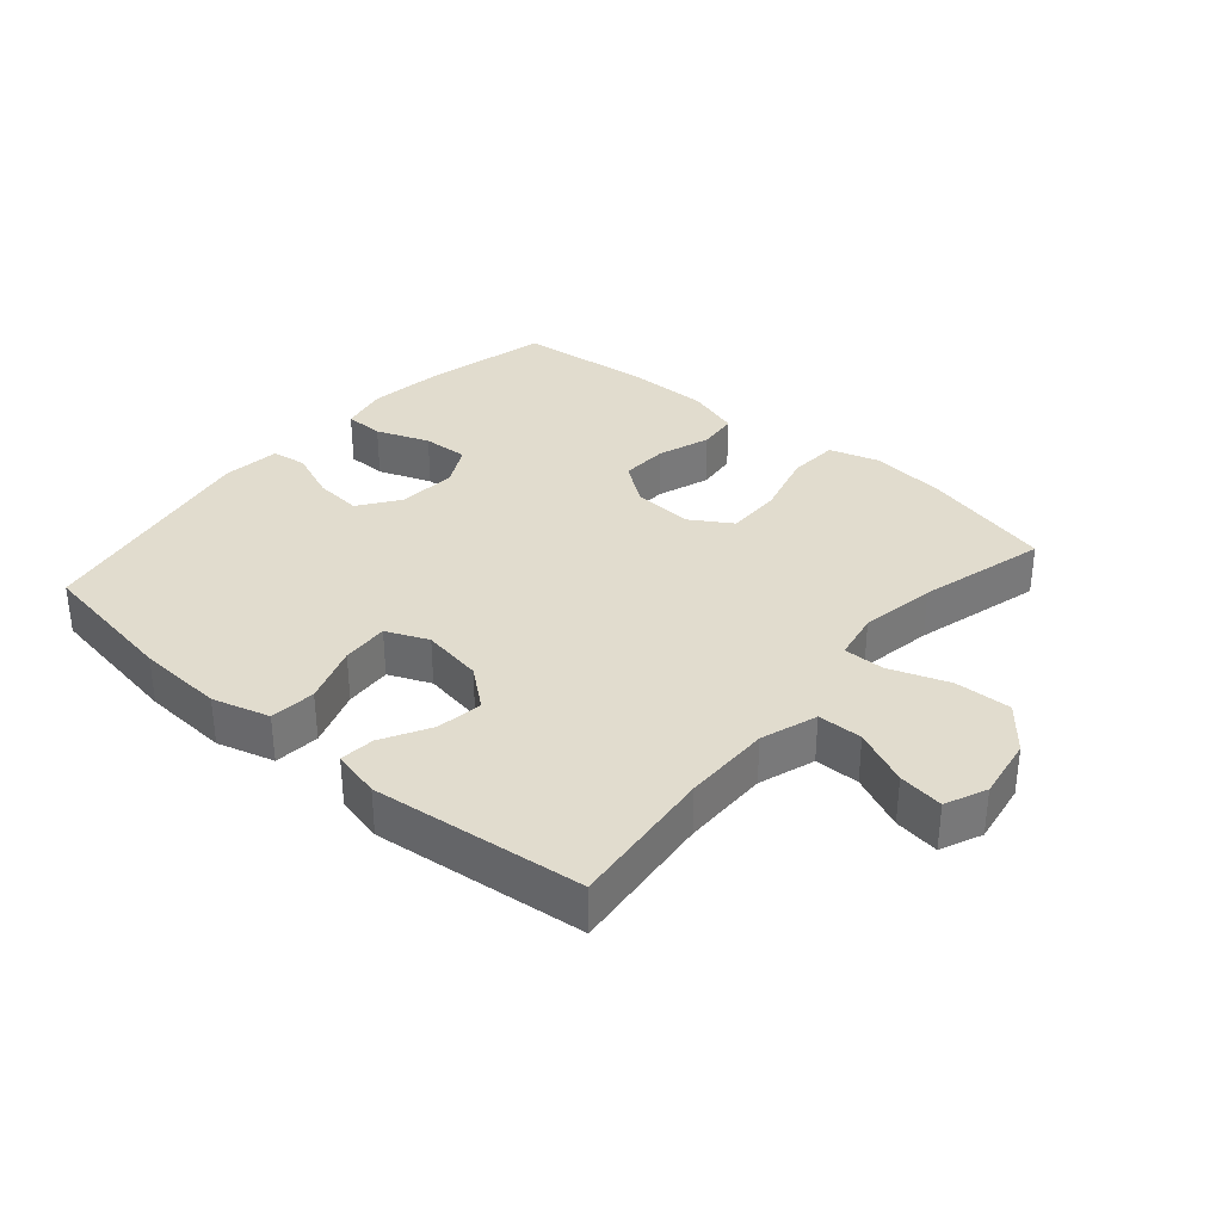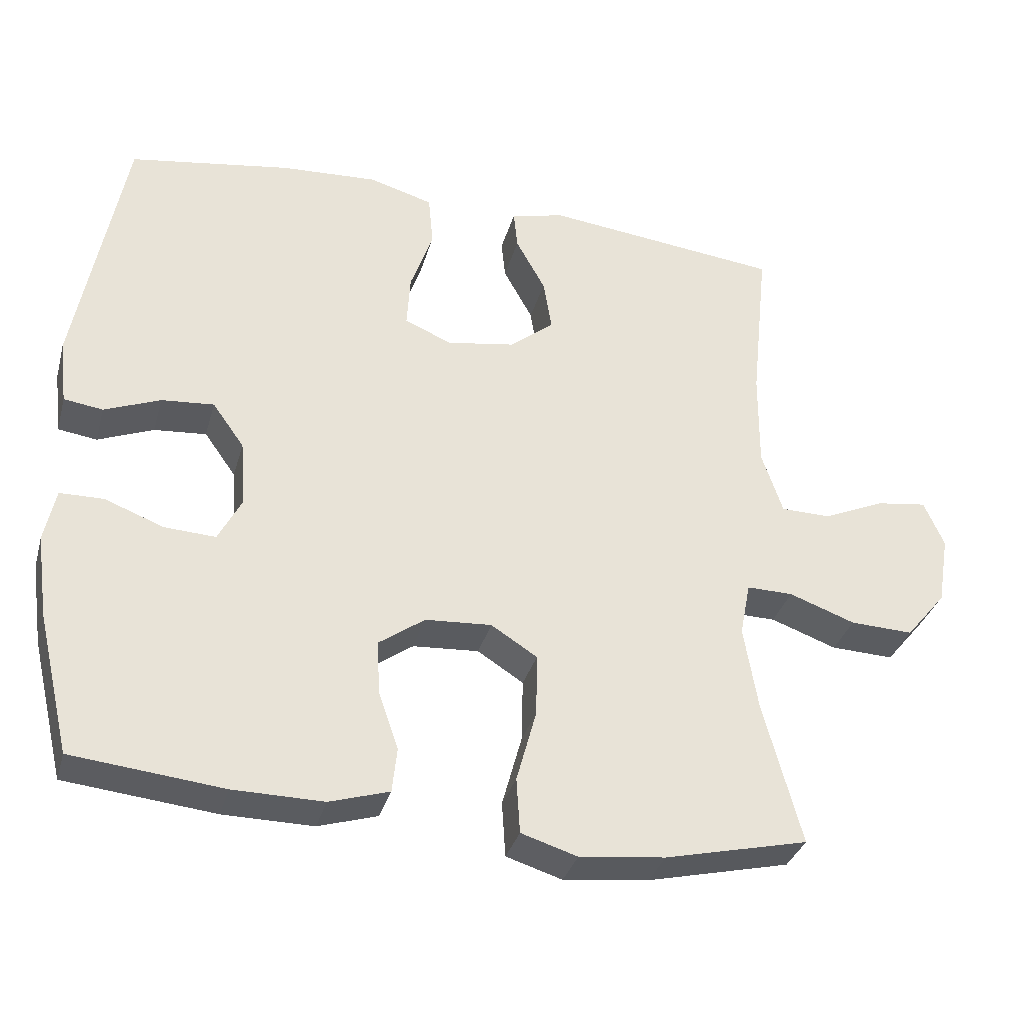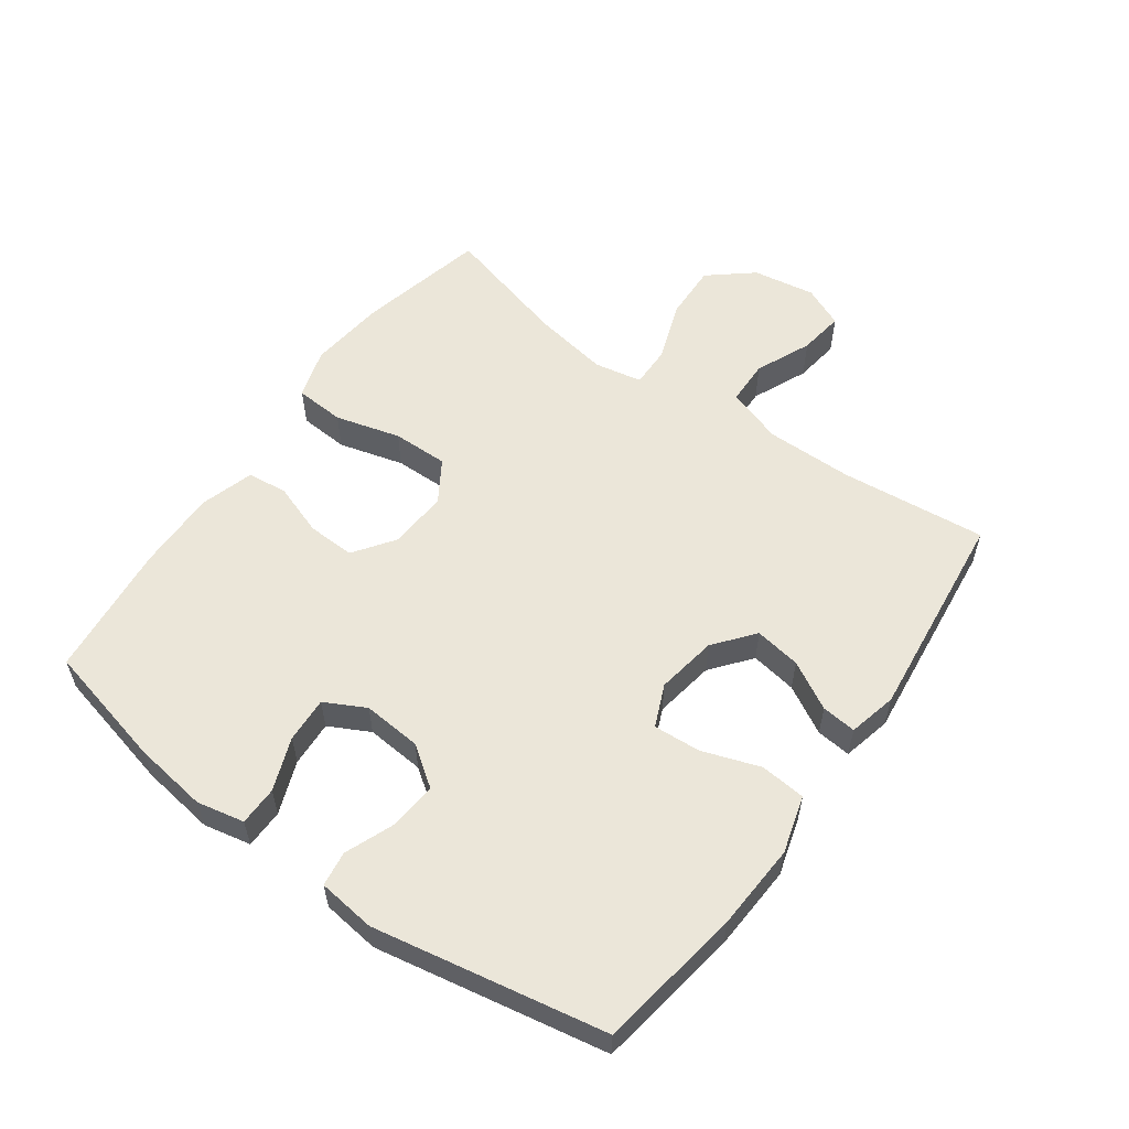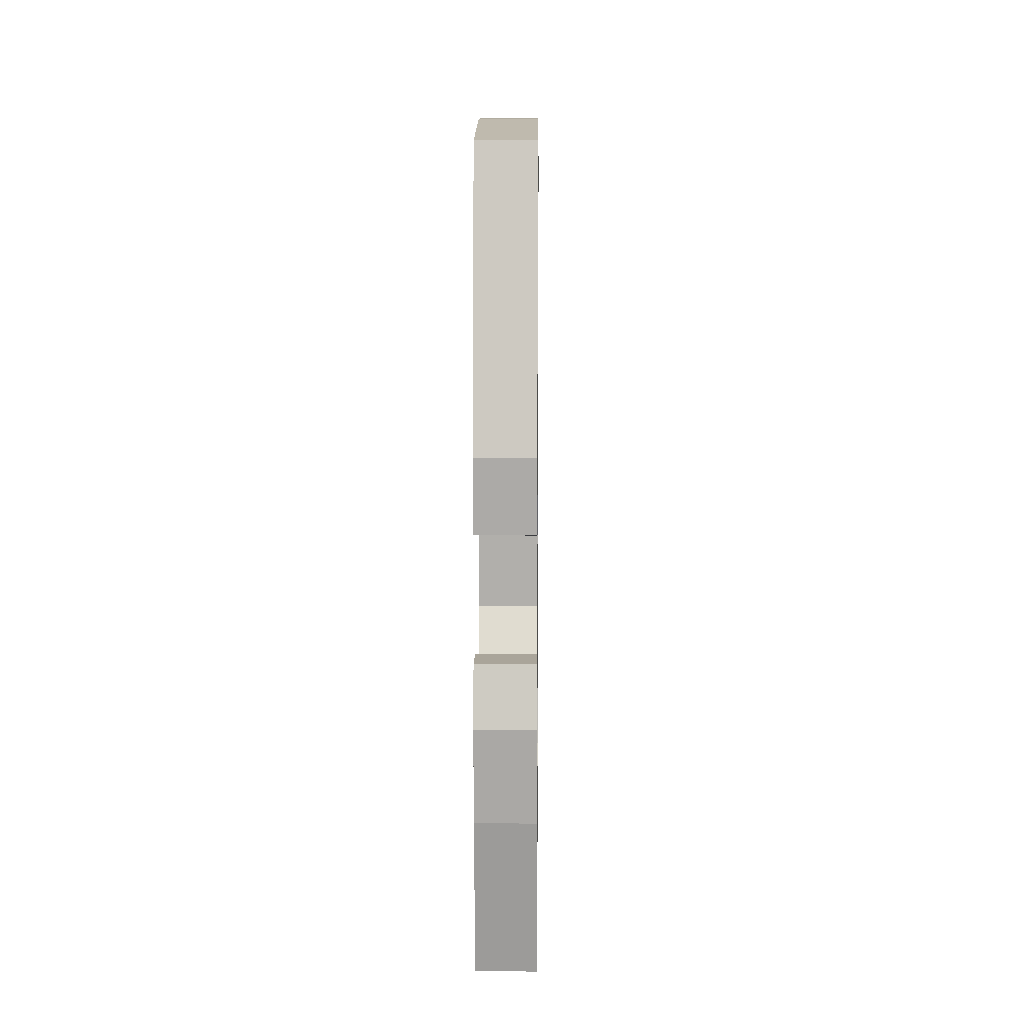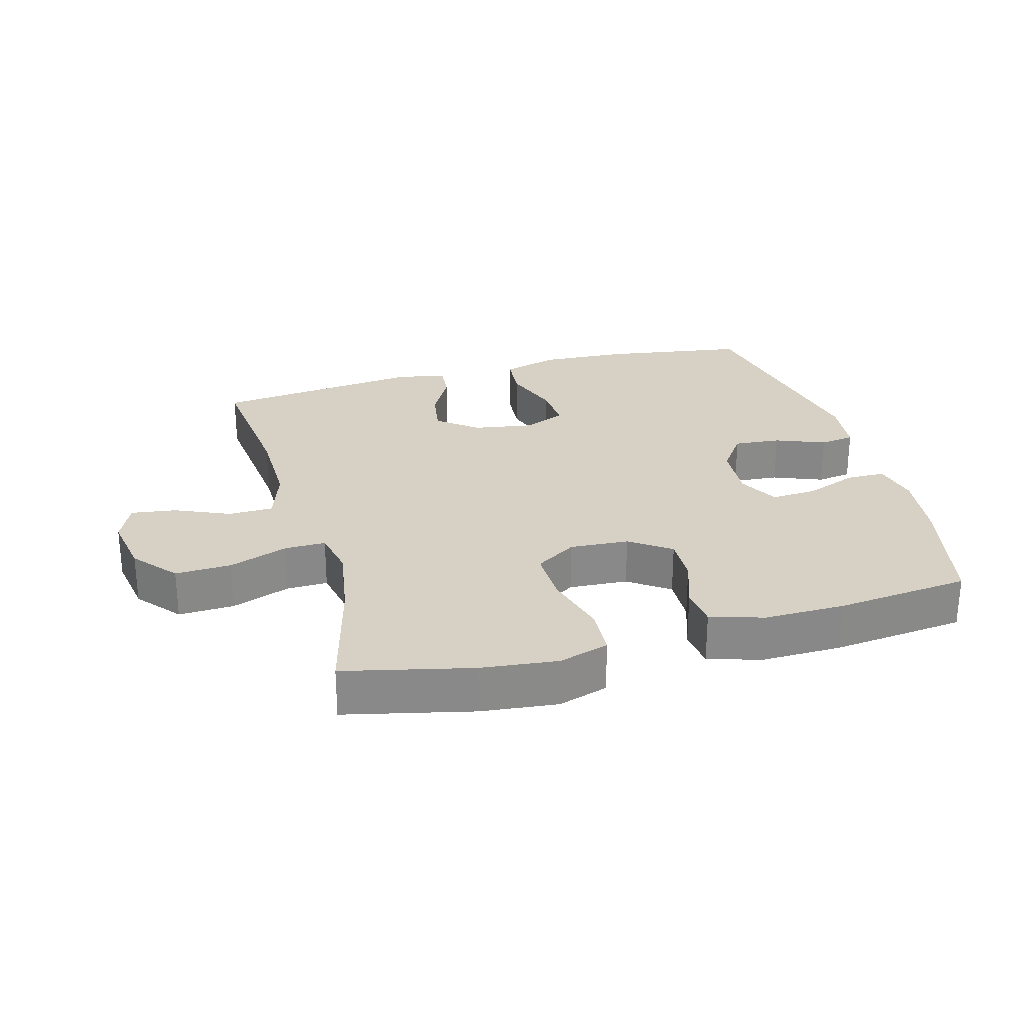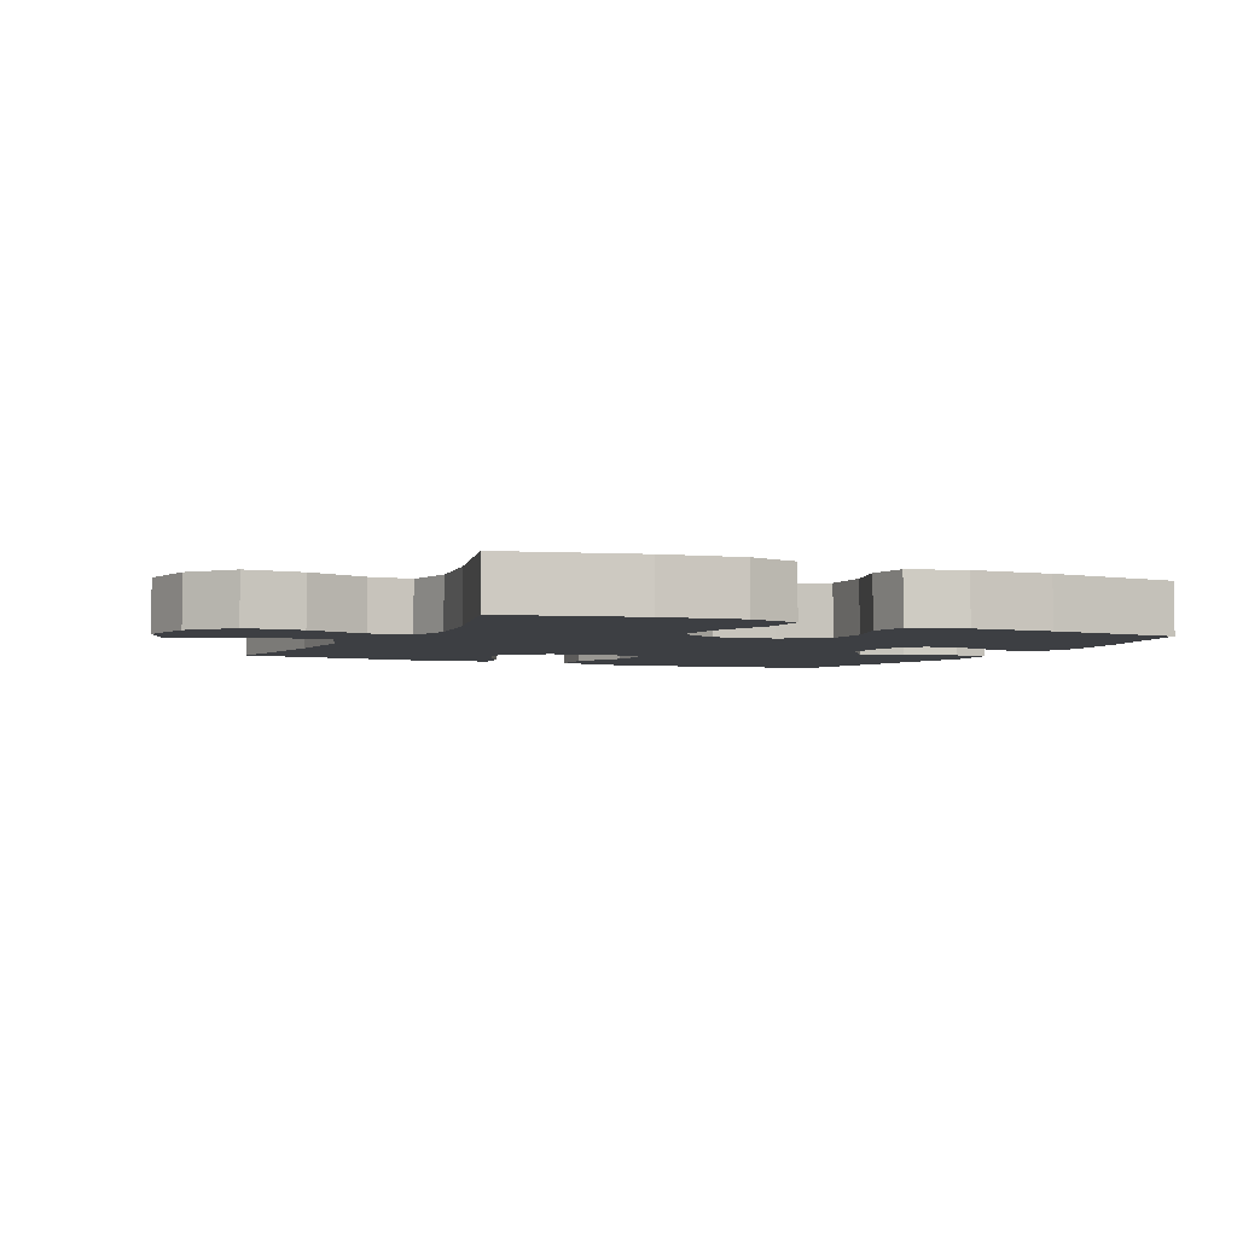
<metadata>
{"format":"obj","ext":"obj","renderer":"f3d","projection":"perspective","resolution":1024,"background":"white","views":[{"elev":34.1,"azim":40.8,"up":"+Y"},{"elev":-33.4,"azim":-15.0,"up":"+Z"},{"elev":57.1,"azim":-54.3,"up":"+Y"},{"elev":6.9,"azim":-89.3,"up":"+Z"},{"elev":27.0,"azim":164.4,"up":"+Y"},{"elev":-3.9,"azim":155.3,"up":"+Y"}]}
</metadata>
<code>
o path272
v 0.4289 0.0375 -0.3026
v 0.4089 0.0375 -0.1832
v 0.4237 0.0375 -0.1076
v 0.4891 0.0375 -0.1087
v 0.5826 0.0375 -0.1424
v 0.6717 0.0375 -0.1459
v 0.7289 0.0375 -0.0771
v 0.7453 0.0375 0.0216
v 0.7168 0.0375 0.08672
v 0.6454 0.0375 0.07678
v 0.558 0.0375 0.03829
v 0.4874 0.0375 0.03976
v 0.4578 0.0375 0.1284
v 0.4588 0.0375 0.2664
v 0.4828 0.0375 0.498
v 0.1487 0.0375 0.5361
v 0.07212 0.0375 0.518
v 0.07765 0.0375 0.4631
v 0.1194 0.0375 0.3876
v 0.1311 0.0375 0.3143
v 0.06835 0.0375 0.264
v -0.02763 0.0375 0.2484
v -0.09397 0.0375 0.2769
v -0.0892 0.0375 0.3514
v -0.05741 0.0375 0.443
v -0.06406 0.0375 0.5151
v -0.1542 0.0375 0.5411
v -0.2909 0.0375 0.5336
v -0.5189 0.0375 0.498
v -0.5871 0.0375 0.1317
v -0.576 0.0375 0.04057
v -0.521 0.0375 0.03271
v -0.442 0.0375 0.06407
v -0.3679 0.0375 0.0703
v -0.3231 0.0375 0.007636
v -0.3156 0.0375 -0.08536
v -0.3491 0.0375 -0.1495
v -0.4211 0.0375 -0.1456
v -0.5046 0.0375 -0.1139
v -0.5661 0.0375 -0.1147
v -0.5818 0.0375 -0.1897
v -0.5656 0.0375 -0.3069
v -0.5189 0.0375 -0.5039
v -0.3061 0.0375 -0.5264
v -0.1783 0.0375 -0.5279
v -0.09393 0.0375 -0.5021
v -0.0871 0.0375 -0.4388
v -0.1157 0.0375 -0.3566
v -0.1185 0.0375 -0.2813
v -0.0541 0.0375 -0.2355
v 0.03958 0.0375 -0.2296
v 0.1047 0.0375 -0.2709
v 0.1032 0.0375 -0.359
v 0.07504 0.0375 -0.4619
v 0.08001 0.0375 -0.54
v 0.1594 0.0375 -0.5646
v 0.2805 0.0375 -0.5511
v 0.4828 0.0375 -0.5039
v 0.4289 -0.0375 -0.3026
v 0.4089 -0.0375 -0.1832
v 0.4237 -0.0375 -0.1076
v 0.4891 -0.0375 -0.1087
v 0.5826 -0.0375 -0.1424
v 0.6717 -0.0375 -0.1459
v 0.7289 -0.0375 -0.0771
v 0.7453 -0.0375 0.0216
v 0.7168 -0.0375 0.08672
v 0.6454 -0.0375 0.07678
v 0.558 -0.0375 0.03829
v 0.4874 -0.0375 0.03976
v 0.4578 -0.0375 0.1284
v 0.4588 -0.0375 0.2664
v 0.4828 -0.0375 0.498
v 0.1487 -0.0375 0.5361
v 0.07212 -0.0375 0.518
v 0.07765 -0.0375 0.4631
v 0.1194 -0.0375 0.3876
v 0.1311 -0.0375 0.3143
v 0.06835 -0.0375 0.264
v -0.02763 -0.0375 0.2484
v -0.09397 -0.0375 0.2769
v -0.0892 -0.0375 0.3514
v -0.05741 -0.0375 0.443
v -0.06406 -0.0375 0.5151
v -0.1542 -0.0375 0.5411
v -0.2909 -0.0375 0.5336
v -0.5189 -0.0375 0.498
v -0.5871 -0.0375 0.1317
v -0.576 -0.0375 0.04057
v -0.521 -0.0375 0.03271
v -0.442 -0.0375 0.06407
v -0.3679 -0.0375 0.0703
v -0.3231 -0.0375 0.007636
v -0.3156 -0.0375 -0.08536
v -0.3491 -0.0375 -0.1495
v -0.4211 -0.0375 -0.1456
v -0.5046 -0.0375 -0.1139
v -0.5661 -0.0375 -0.1147
v -0.5818 -0.0375 -0.1897
v -0.5656 -0.0375 -0.3069
v -0.5189 -0.0375 -0.5039
v -0.3061 -0.0375 -0.5264
v -0.1783 -0.0375 -0.5279
v -0.09393 -0.0375 -0.5021
v -0.0871 -0.0375 -0.4388
v -0.1157 -0.0375 -0.3566
v -0.1185 -0.0375 -0.2813
v -0.0541 -0.0375 -0.2355
v 0.03958 -0.0375 -0.2296
v 0.1047 -0.0375 -0.2709
v 0.1032 -0.0375 -0.359
v 0.07504 -0.0375 -0.4619
v 0.08001 -0.0375 -0.54
v 0.1594 -0.0375 -0.5646
v 0.2805 -0.0375 -0.5511
v 0.4828 -0.0375 -0.5039
v 0.7289 0.0375 -0.0771
v 0.7453 0.0375 0.0216
v 0.7168 0.0375 0.08672
v 0.7168 0.0375 0.08672
v 0.6717 0.0375 -0.1459
v 0.6454 0.0375 0.07678
v 0.5826 0.0375 -0.1424
v 0.558 0.0375 0.03829
v 0.4891 0.0375 -0.1087
v 0.4874 0.0375 0.03976
v 0.4874 0.0375 0.03976
v 0.4237 0.0375 -0.1076
v 0.4237 0.0375 -0.1076
v 0.4578 0.0375 0.1284
v 0.4588 0.0375 0.2664
v 0.4828 0.0375 0.498
v 0.4828 0.0375 0.498
v 0.4828 0.0375 -0.5039
v 0.4828 0.0375 -0.5039
v 0.4289 0.0375 -0.3026
v 0.4089 0.0375 -0.1832
v 0.2805 0.0375 -0.5511
v 0.1594 0.0375 -0.5646
v 0.1487 0.0375 0.5361
v 0.08001 0.0375 -0.54
v 0.08001 0.0375 -0.54
v 0.1194 0.0375 0.3876
v 0.1311 0.0375 0.3143
v 0.1311 0.0375 0.3143
v 0.07212 0.0375 0.518
v 0.07212 0.0375 0.518
v 0.1047 0.0375 -0.2709
v 0.1032 0.0375 -0.359
v 0.06835 0.0375 0.264
v 0.07765 0.0375 0.4631
v 0.03958 0.0375 -0.2296
v 0.07504 0.0375 -0.4619
v -0.02763 0.0375 0.2484
v -0.0541 0.0375 -0.2355
v -0.09397 0.0375 0.2769
v -0.09397 0.0375 0.2769
v -0.1185 0.0375 -0.2813
v -0.0892 0.0375 0.3514
v -0.05741 0.0375 0.443
v -0.06406 0.0375 0.5151
v -0.06406 0.0375 0.5151
v -0.1542 0.0375 0.5411
v -0.09393 0.0375 -0.5021
v -0.09393 0.0375 -0.5021
v -0.0871 0.0375 -0.4388
v -0.1157 0.0375 -0.3566
v -0.1783 0.0375 -0.5279
v -0.2909 0.0375 0.5336
v -0.3061 0.0375 -0.5264
v -0.3231 0.0375 0.007636
v -0.3156 0.0375 -0.08536
v -0.3491 0.0375 -0.1495
v -0.3491 0.0375 -0.1495
v -0.3679 0.0375 0.0703
v -0.4211 0.0375 -0.1456
v -0.442 0.0375 0.06407
v -0.5046 0.0375 -0.1139
v -0.5189 0.0375 -0.5039
v -0.5189 0.0375 -0.5039
v -0.521 0.0375 0.03271
v -0.5189 0.0375 0.498
v -0.5189 0.0375 0.498
v -0.5661 0.0375 -0.1147
v -0.5661 0.0375 -0.1147
v -0.576 0.0375 0.04057
v -0.576 0.0375 0.04057
v -0.5656 0.0375 -0.3069
v -0.5818 0.0375 -0.1897
v -0.5871 0.0375 0.1317
v 0.7289 -0.0375 -0.0771
v 0.7453 -0.0375 0.0216
v 0.7168 -0.0375 0.08672
v 0.7168 -0.0375 0.08672
v 0.6717 -0.0375 -0.1459
v 0.6454 -0.0375 0.07678
v 0.5826 -0.0375 -0.1424
v 0.558 -0.0375 0.03829
v 0.4891 -0.0375 -0.1087
v 0.4874 -0.0375 0.03976
v 0.4874 -0.0375 0.03976
v 0.4237 -0.0375 -0.1076
v 0.4237 -0.0375 -0.1076
v 0.4578 -0.0375 0.1284
v 0.4588 -0.0375 0.2664
v 0.4828 -0.0375 0.498
v 0.4828 -0.0375 0.498
v 0.4828 -0.0375 -0.5039
v 0.4828 -0.0375 -0.5039
v 0.4289 -0.0375 -0.3026
v 0.4089 -0.0375 -0.1832
v 0.2805 -0.0375 -0.5511
v 0.1594 -0.0375 -0.5646
v 0.1487 -0.0375 0.5361
v 0.08001 -0.0375 -0.54
v 0.08001 -0.0375 -0.54
v 0.1194 -0.0375 0.3876
v 0.1311 -0.0375 0.3143
v 0.1311 -0.0375 0.3143
v 0.07212 -0.0375 0.518
v 0.07212 -0.0375 0.518
v 0.1047 -0.0375 -0.2709
v 0.1032 -0.0375 -0.359
v 0.06835 -0.0375 0.264
v 0.07765 -0.0375 0.4631
v 0.03958 -0.0375 -0.2296
v 0.07504 -0.0375 -0.4619
v -0.02763 -0.0375 0.2484
v -0.0541 -0.0375 -0.2355
v -0.09397 -0.0375 0.2769
v -0.09397 -0.0375 0.2769
v -0.1185 -0.0375 -0.2813
v -0.0892 -0.0375 0.3514
v -0.05741 -0.0375 0.443
v -0.06406 -0.0375 0.5151
v -0.06406 -0.0375 0.5151
v -0.1542 -0.0375 0.5411
v -0.09393 -0.0375 -0.5021
v -0.09393 -0.0375 -0.5021
v -0.0871 -0.0375 -0.4388
v -0.1157 -0.0375 -0.3566
v -0.1783 -0.0375 -0.5279
v -0.2909 -0.0375 0.5336
v -0.3061 -0.0375 -0.5264
v -0.3231 -0.0375 0.007636
v -0.3156 -0.0375 -0.08536
v -0.3491 -0.0375 -0.1495
v -0.3491 -0.0375 -0.1495
v -0.3679 -0.0375 0.0703
v -0.4211 -0.0375 -0.1456
v -0.442 -0.0375 0.06407
v -0.5046 -0.0375 -0.1139
v -0.5189 -0.0375 -0.5039
v -0.5189 -0.0375 -0.5039
v -0.521 -0.0375 0.03271
v -0.5189 -0.0375 0.498
v -0.5189 -0.0375 0.498
v -0.5661 -0.0375 -0.1147
v -0.5661 -0.0375 -0.1147
v -0.576 -0.0375 0.04057
v -0.576 -0.0375 0.04057
v -0.5656 -0.0375 -0.3069
v -0.5818 -0.0375 -0.1897
v -0.5871 -0.0375 0.1317
f 204 224 202
f 196 192 193
f 252 263 250
f 210 212 208
f 191 197 195
f 255 264 260
f 202 199 200
f 247 232 246
f 264 251 256
f 228 226 224
f 198 197 191
f 253 244 262
f 210 223 212
f 249 245 230
f 213 223 227
f 237 234 235
f 229 246 232
f 242 241 244
f 202 222 211
f 196 191 192
f 226 222 202
f 200 199 198
f 205 218 204
f 218 205 217
f 247 262 244
f 206 217 205
f 223 210 222
f 212 223 213
f 243 230 233
f 243 233 237
f 213 227 215
f 233 234 237
f 224 204 218
f 214 217 206
f 246 229 245
f 262 250 263
f 217 214 225
f 244 241 247
f 247 250 262
f 251 249 256
f 232 247 241
f 211 222 210
f 245 229 228
f 258 263 252
f 225 214 220
f 256 249 243
f 240 242 238
f 230 245 228
f 255 251 264
f 229 226 228
f 197 198 199
f 198 191 196
f 226 202 224
f 243 249 230
f 204 202 200
f 241 242 240
f 7 8 66 65
f 8 120 194 66
f 6 7 65 64
f 9 10 68 67
f 5 6 64 63
f 10 11 69 68
f 4 5 63 62
f 11 127 201 69
f 129 4 62 203
f 12 13 71 70
f 14 133 207 72
f 13 14 72 71
f 135 1 59 209
f 1 2 60 59
f 2 3 61 60
f 57 58 116 115
f 56 57 115 114
f 15 16 74 73
f 142 56 114 216
f 19 145 219 77
f 16 147 221 74
f 52 53 111 110
f 20 21 79 78
f 18 19 77 76
f 17 18 76 75
f 51 52 110 109
f 54 55 113 112
f 53 54 112 111
f 21 22 80 79
f 50 51 109 108
f 22 157 231 80
f 49 50 108 107
f 24 25 83 82
f 25 162 236 83
f 26 27 85 84
f 165 47 105 239
f 47 48 106 105
f 23 24 82 81
f 45 46 104 103
f 48 49 107 106
f 27 28 86 85
f 44 45 103 102
f 35 36 94 93
f 36 174 248 94
f 34 35 93 92
f 37 38 96 95
f 33 34 92 91
f 38 39 97 96
f 180 44 102 254
f 32 33 91 90
f 28 183 257 86
f 39 185 259 97
f 187 32 90 261
f 42 43 101 100
f 41 42 100 99
f 40 41 99 98
f 30 31 89 88
f 29 30 88 87
f 130 128 150
f 122 119 118
f 178 176 189
f 136 134 138
f 117 121 123
f 181 186 190
f 128 126 125
f 173 172 158
f 190 182 177
f 154 150 152
f 124 117 123
f 179 188 170
f 136 138 149
f 175 156 171
f 139 153 149
f 163 161 160
f 155 158 172
f 168 170 167
f 128 137 148
f 122 118 117
f 152 128 148
f 126 124 125
f 131 130 144
f 144 143 131
f 173 170 188
f 132 131 143
f 149 148 136
f 138 139 149
f 169 159 156
f 169 163 159
f 139 141 153
f 159 163 160
f 150 144 130
f 140 132 143
f 172 171 155
f 188 189 176
f 143 151 140
f 170 173 167
f 173 188 176
f 177 182 175
f 158 167 173
f 137 136 148
f 171 154 155
f 184 178 189
f 151 146 140
f 182 169 175
f 166 164 168
f 156 154 171
f 181 190 177
f 155 154 152
f 123 125 124
f 124 122 117
f 152 150 128
f 169 156 175
f 130 126 128
f 167 166 168

</code>
